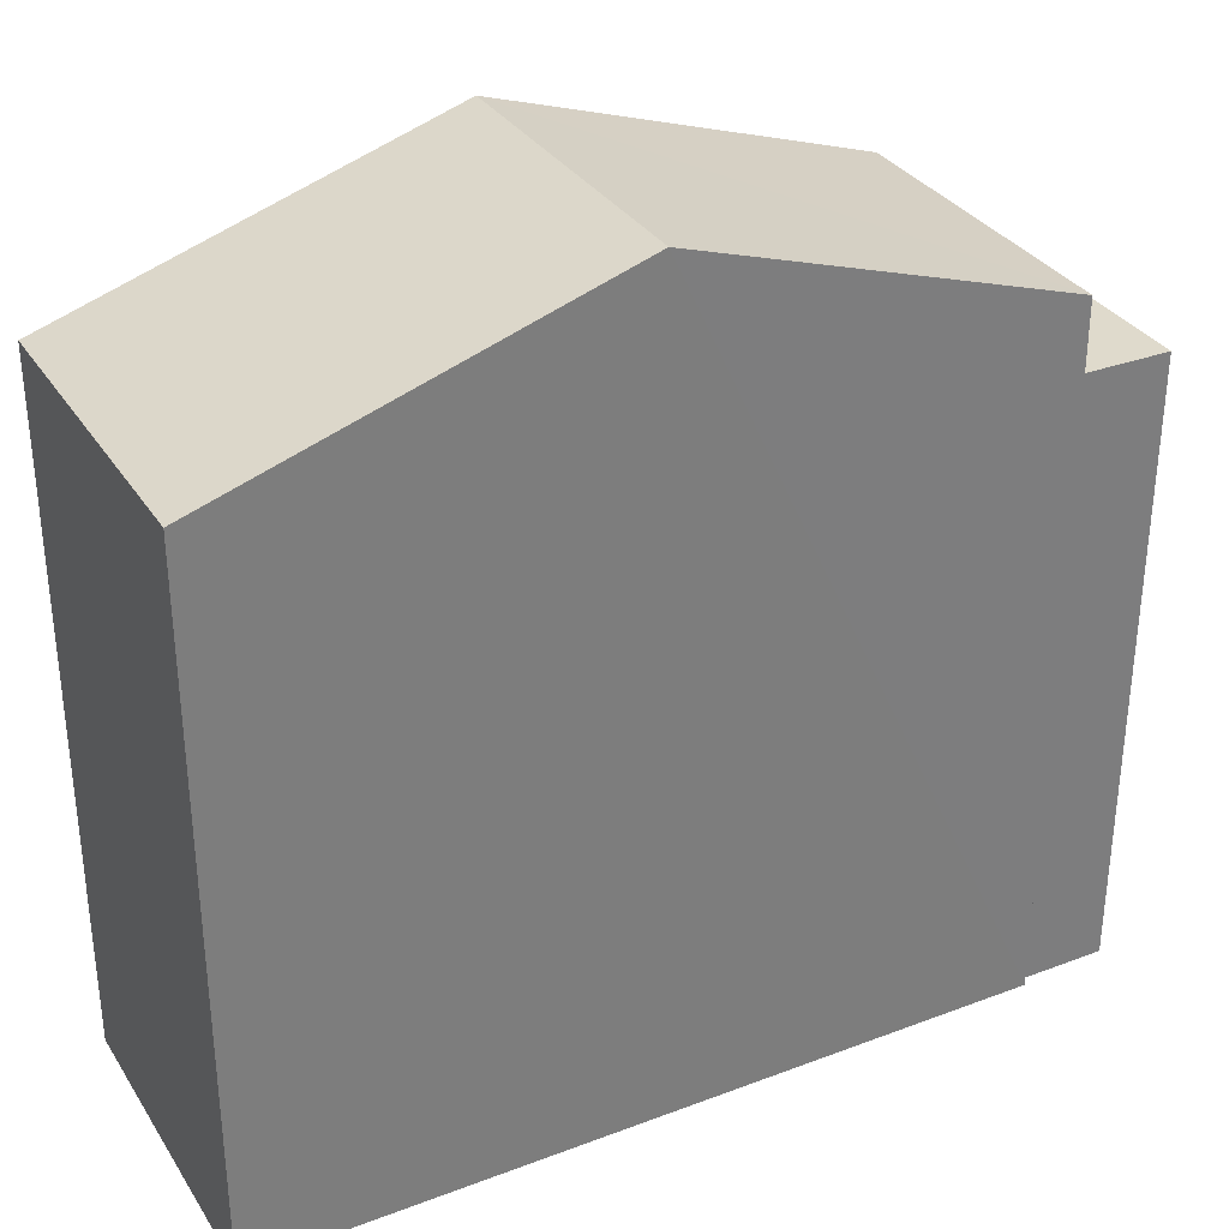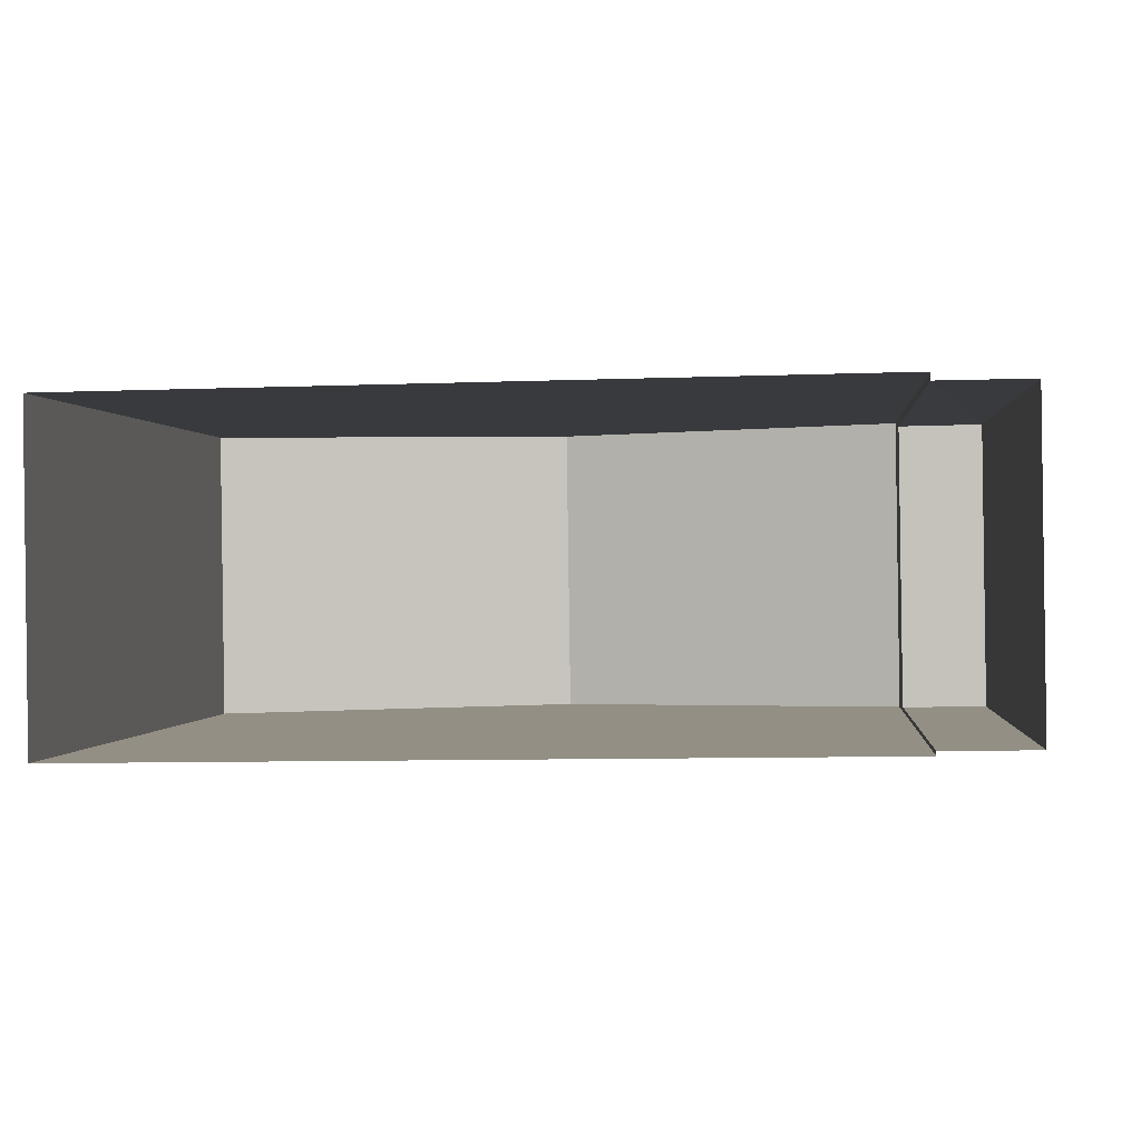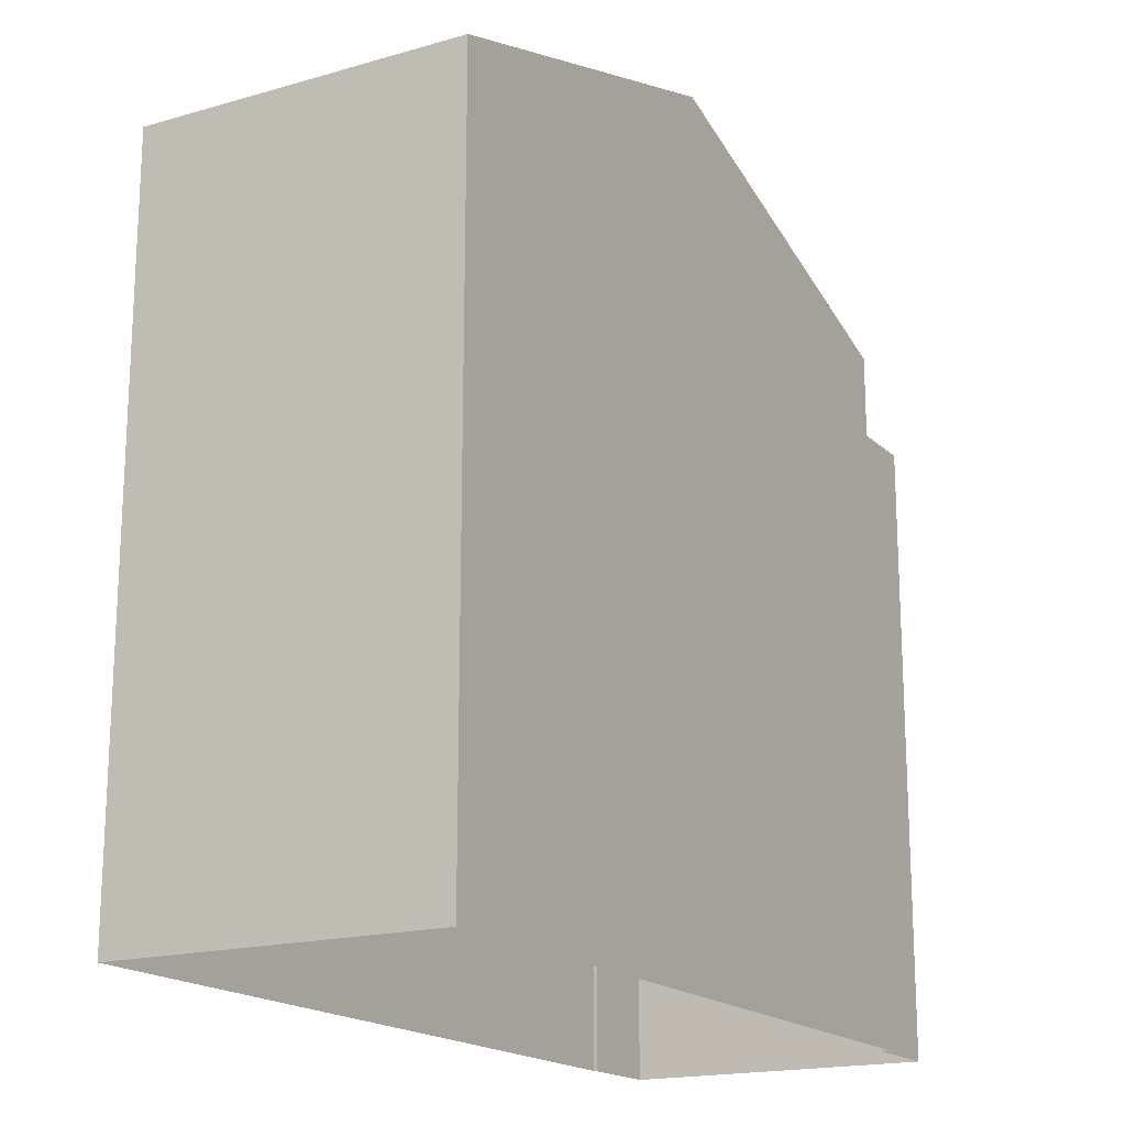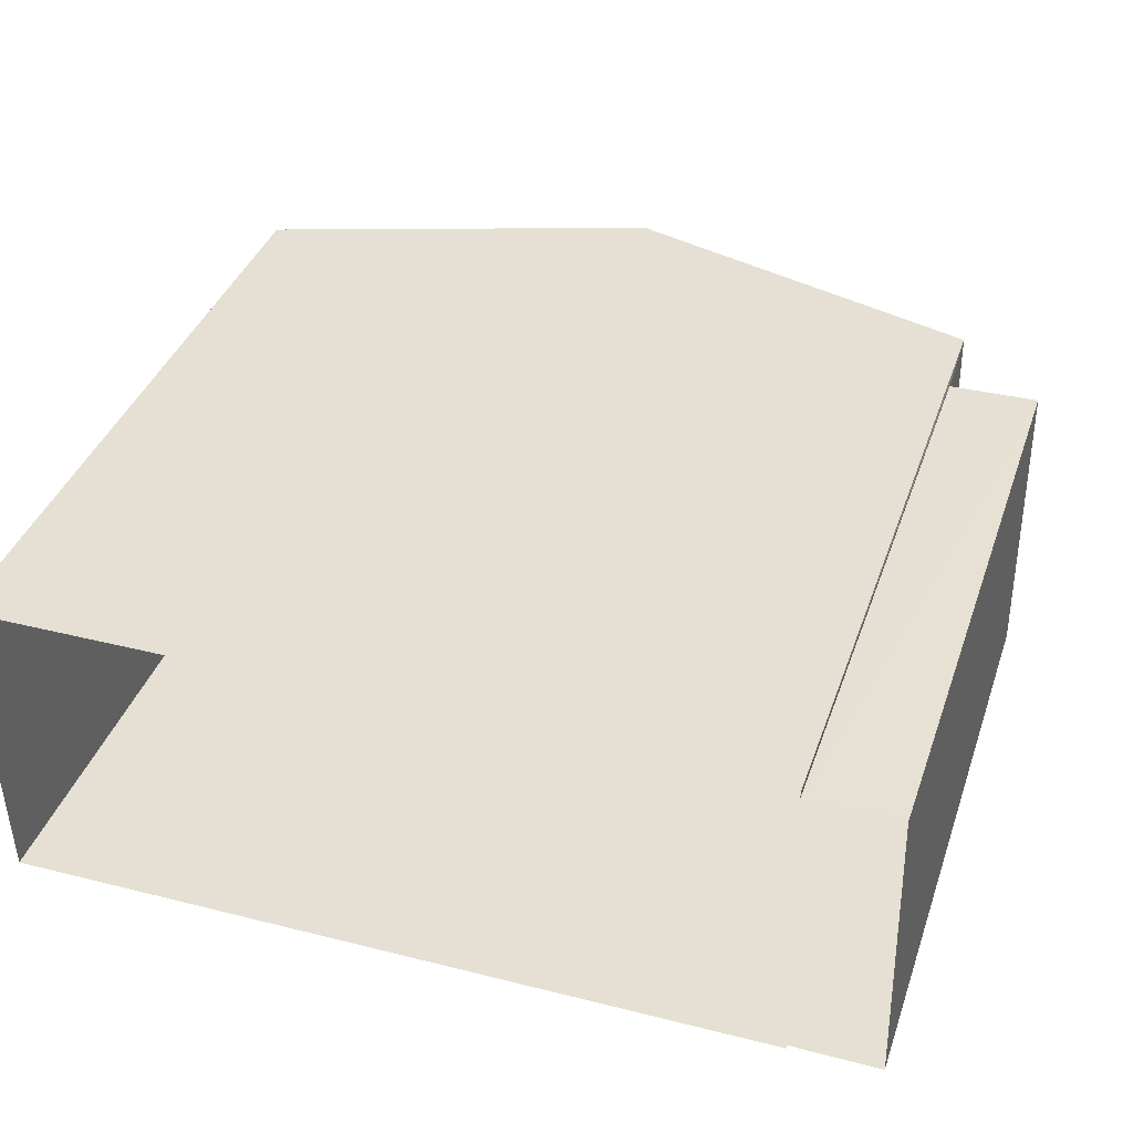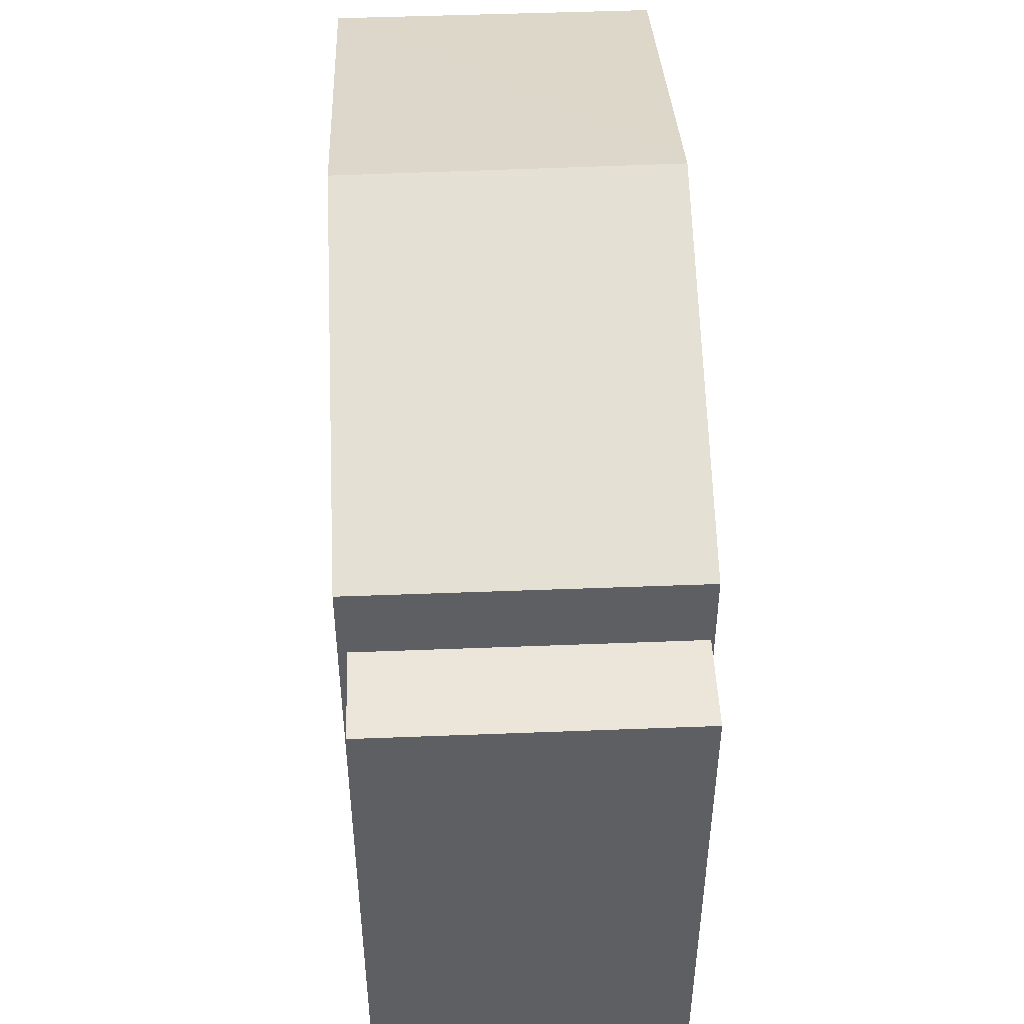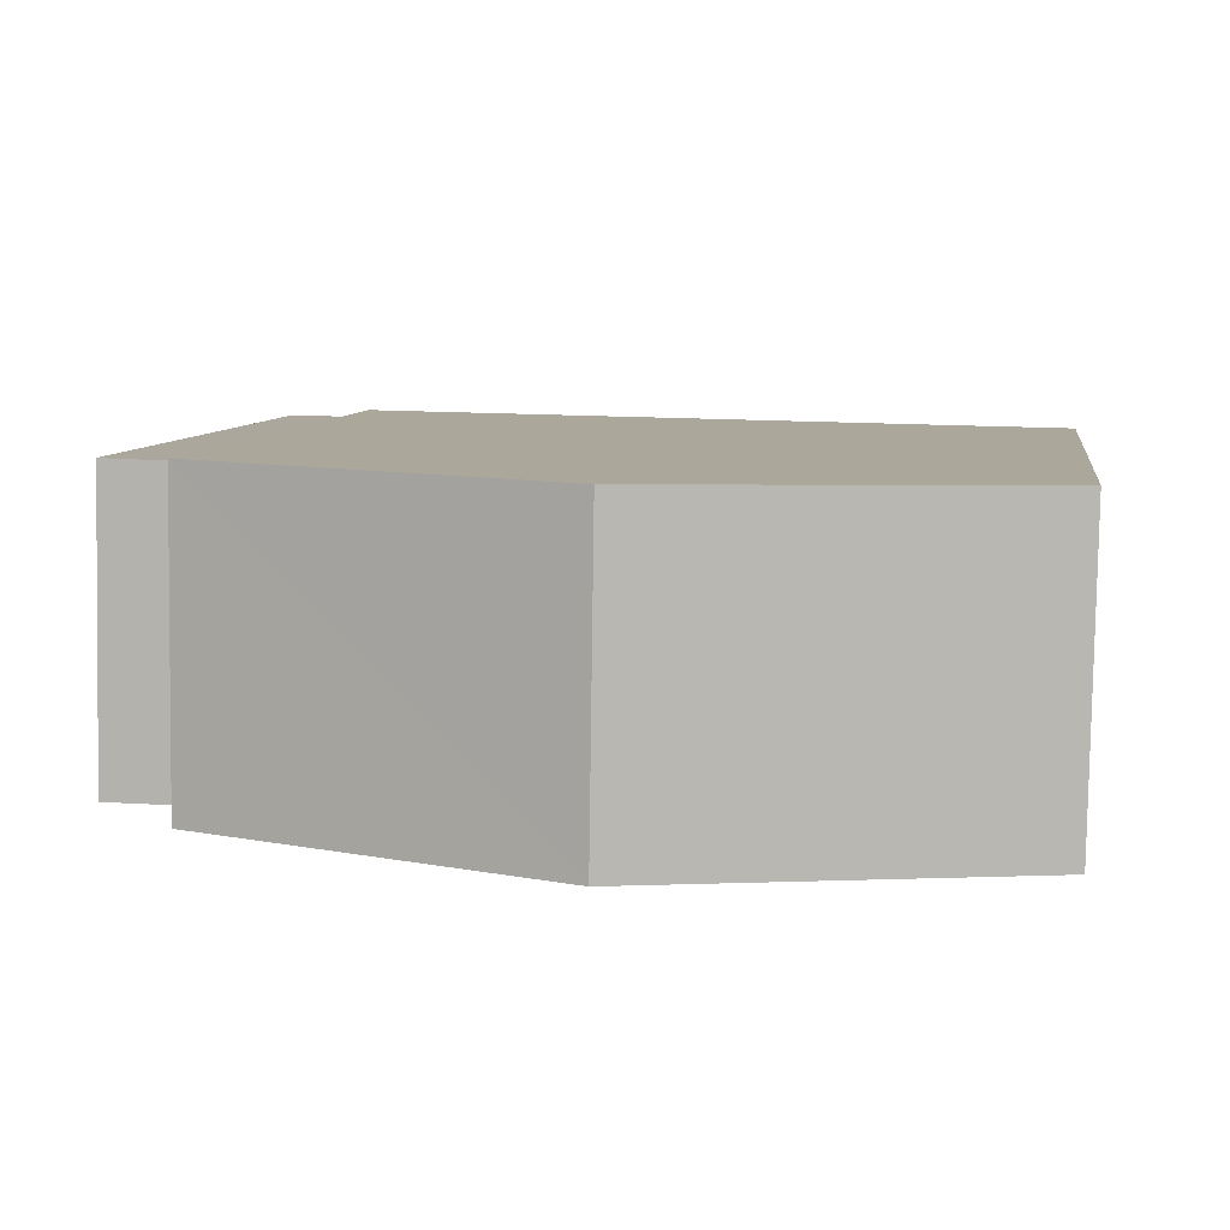
<metadata>
{"format":"obj","ext":"obj","renderer":"f3d","projection":"perspective","resolution":1024,"background":"white","views":[{"elev":32.4,"azim":151.4,"up":"+Z"},{"elev":-0.0,"azim":-174.5,"up":"+Y"},{"elev":-17.8,"azim":118.8,"up":"+Z"},{"elev":38.8,"azim":-161.7,"up":"+Y"},{"elev":48.5,"azim":-93.3,"up":"+Z"},{"elev":8.0,"azim":8.5,"up":"+Y"}]}
</metadata>
<code>
v -3.731e+05 -1.057e+05 21.1
v -3.731e+05 -1.057e+05 21.1
v -3.731e+05 -1.057e+05 21.1
v -3.731e+05 -1.057e+05 21.1
v -3.731e+05 -1.057e+05 21.1
v -3.731e+05 -1.057e+05 21.1
v -3.731e+05 -1.057e+05 21.1
v -3.731e+05 -1.057e+05 21.1
v -3.731e+05 -1.057e+05 31.94
v -3.731e+05 -1.057e+05 30.3
v -3.731e+05 -1.057e+05 31.94
v -3.731e+05 -1.057e+05 30.3
v -3.731e+05 -1.057e+05 30.3
v -3.731e+05 -1.057e+05 30.31
v -3.731e+05 -1.057e+05 29.32
v -3.731e+05 -1.057e+05 29.32
v -3.731e+05 -1.057e+05 29.33
v -3.731e+05 -1.057e+05 29.33
f 1 2 3
f 1 3 4
f 2 5 6
f 7 3 8
f 3 6 8
f 3 2 6
f 9 10 11
f 9 12 10
f 13 14 9
f 11 13 9
f 15 16 17
f 18 15 17
f 1 12 2
f 1 10 12
f 3 7 16
f 15 3 16
f 6 17 8
f 6 18 17
f 15 4 3
f 4 15 13
f 6 5 18
f 14 13 15
f 5 14 18
f 14 15 18
f 14 5 9
f 9 2 12
f 9 5 2
f 17 7 8
f 17 16 7
f 13 11 4
f 11 10 1
f 4 11 1

</code>
